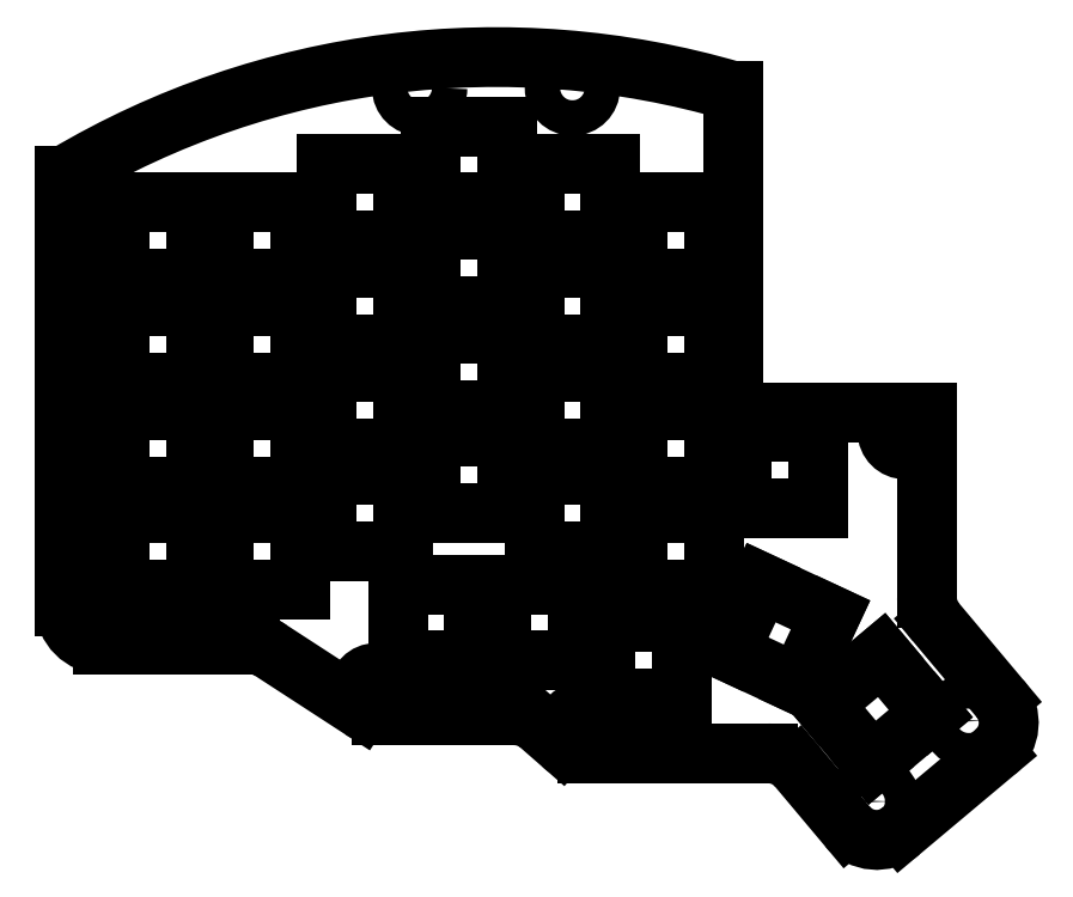
<metadata>
{"format":"dxf","ext":"dxf","renderer":"ezdxf+matplotlib","layout":"modelspace","background":"white","min_lineweight":24,"dpi":150}
</metadata>
<code>
0
SECTION
2
ENTITIES
0
LINE
8
0
10
141
20
-8.434
11
141
21
25.5
0
LINE
8
0
10
-16.97
20
69
11
-17
21
69
0
LINE
8
0
10
-17
20
-10
11
-17
21
69
0
LINE
8
0
10
-10
20
-17
11
16.92
21
-17
0
LINE
8
0
10
20.74
20
-18.13
11
37.26
21
-28.87
0
LINE
8
0
10
41.08
20
-30
11
65.37
21
-30
0
LINE
8
0
10
69.98
20
-31.73
11
74.02
21
-35.27
0
LINE
8
0
10
78.63
20
-37
11
111.9
21
-37
0
LINE
8
0
10
117.3
20
-39.5
11
126.4
21
-50.36
0
LINE
8
0
10
136.3
20
-51.22
11
153.5
21
-36.76
0
LINE
8
0
10
154.4
20
-26.9
11
142.6
21
-12.93
0
ARC
8
0
10
-10
20
-10
40
7
50
180
51
270
0
ARC
8
0
10
16.92
20
-24
40
7
50
56.98
51
90
0
ARC
8
0
10
41.08
20
-23
40
7
50
237
51
270
0
ARC
8
0
10
65.37
20
-37
40
7
50
48.81
51
90
0
ARC
8
0
10
78.63
20
-30
40
7
50
228.8
51
270
0
ARC
8
0
10
111.9
20
-44
40
7
50
40
51
90
0
ARC
8
0
10
131.8
20
-45.86
40
7
50
220
51
310
0
ARC
8
0
10
149
20
-31.4
40
7
50
310
51
40
0
ARC
8
0
10
148
20
-8.434
40
7
50
180
51
220
0
ARC
8
0
10
62
20
-64
40
154.7
50
73.67
51
120.7
0
LINE
8
0
10
-7.01
20
-7.01
11
7.01
21
-7.01
0
LINE
8
0
10
7.01
20
-7.01
11
7.01
21
7.01
0
LINE
8
0
10
7.01
20
7.01
11
-7.01
21
7.01
0
LINE
8
0
10
-7.01
20
7.01
11
-7.01
21
-7.01
0
LINE
8
0
10
-7.01
20
11.99
11
7.01
21
11.99
0
LINE
8
0
10
7.01
20
11.99
11
7.01
21
26.01
0
LINE
8
0
10
7.01
20
26.01
11
-7.01
21
26.01
0
LINE
8
0
10
-7.01
20
26.01
11
-7.01
21
11.99
0
LINE
8
0
10
-7.01
20
30.99
11
7.01
21
30.99
0
LINE
8
0
10
7.01
20
30.99
11
7.01
21
45.01
0
LINE
8
0
10
7.01
20
45.01
11
-7.01
21
45.01
0
LINE
8
0
10
-7.01
20
45.01
11
-7.01
21
30.99
0
LINE
8
0
10
-7.01
20
49.99
11
7.01
21
49.99
0
LINE
8
0
10
7.01
20
49.99
11
7.01
21
64.01
0
LINE
8
0
10
7.01
20
64.01
11
-7.01
21
64.01
0
LINE
8
0
10
-7.01
20
64.01
11
-7.01
21
49.99
0
LINE
8
0
10
11.99
20
-7.01
11
26.01
21
-7.01
0
LINE
8
0
10
26.01
20
-7.01
11
26.01
21
7.01
0
LINE
8
0
10
26.01
20
7.01
11
11.99
21
7.01
0
LINE
8
0
10
11.99
20
7.01
11
11.99
21
-7.01
0
LINE
8
0
10
11.99
20
11.99
11
26.01
21
11.99
0
LINE
8
0
10
26.01
20
11.99
11
26.01
21
26.01
0
LINE
8
0
10
26.01
20
26.01
11
11.99
21
26.01
0
LINE
8
0
10
11.99
20
26.01
11
11.99
21
11.99
0
LINE
8
0
10
11.99
20
30.99
11
26.01
21
30.99
0
LINE
8
0
10
26.01
20
30.99
11
26.01
21
45.01
0
LINE
8
0
10
26.01
20
45.01
11
11.99
21
45.01
0
LINE
8
0
10
11.99
20
45.01
11
11.99
21
30.99
0
LINE
8
0
10
11.99
20
49.99
11
26.01
21
49.99
0
LINE
8
0
10
26.01
20
49.99
11
26.01
21
64.01
0
LINE
8
0
10
26.01
20
64.01
11
11.99
21
64.01
0
LINE
8
0
10
11.99
20
64.01
11
11.99
21
49.99
0
LINE
8
0
10
30.99
20
-0.01
11
45.01
21
-0.01
0
LINE
8
0
10
45.01
20
-0.01
11
45.01
21
14.01
0
LINE
8
0
10
45.01
20
14.01
11
30.99
21
14.01
0
LINE
8
0
10
30.99
20
14.01
11
30.99
21
-0.01
0
LINE
8
0
10
30.99
20
18.99
11
45.01
21
18.99
0
LINE
8
0
10
45.01
20
18.99
11
45.01
21
33.01
0
LINE
8
0
10
45.01
20
33.01
11
30.99
21
33.01
0
LINE
8
0
10
30.99
20
33.01
11
30.99
21
18.99
0
LINE
8
0
10
30.99
20
37.99
11
45.01
21
37.99
0
LINE
8
0
10
45.01
20
37.99
11
45.01
21
52.01
0
LINE
8
0
10
45.01
20
52.01
11
30.99
21
52.01
0
LINE
8
0
10
30.99
20
52.01
11
30.99
21
37.99
0
LINE
8
0
10
30.99
20
56.99
11
45.01
21
56.99
0
LINE
8
0
10
45.01
20
56.99
11
45.01
21
71.01
0
LINE
8
0
10
45.01
20
71.01
11
30.99
21
71.01
0
LINE
8
0
10
30.99
20
71.01
11
30.99
21
56.99
0
LINE
8
0
10
49.99
20
6.99
11
64.01
21
6.99
0
LINE
8
0
10
64.01
20
6.99
11
64.01
21
21.01
0
LINE
8
0
10
64.01
20
21.01
11
49.99
21
21.01
0
LINE
8
0
10
49.99
20
21.01
11
49.99
21
6.99
0
LINE
8
0
10
49.99
20
25.99
11
64.01
21
25.99
0
LINE
8
0
10
64.01
20
25.99
11
64.01
21
40.01
0
LINE
8
0
10
64.01
20
40.01
11
49.99
21
40.01
0
LINE
8
0
10
49.99
20
40.01
11
49.99
21
25.99
0
LINE
8
0
10
49.99
20
44.99
11
64.01
21
44.99
0
LINE
8
0
10
64.01
20
44.99
11
64.01
21
59.01
0
LINE
8
0
10
64.01
20
59.01
11
49.99
21
59.01
0
LINE
8
0
10
49.99
20
59.01
11
49.99
21
44.99
0
LINE
8
0
10
49.99
20
63.99
11
64.01
21
63.99
0
LINE
8
0
10
64.01
20
63.99
11
64.01
21
78.01
0
LINE
8
0
10
64.01
20
78.01
11
49.99
21
78.01
0
LINE
8
0
10
49.99
20
78.01
11
49.99
21
63.99
0
LINE
8
0
10
68.99
20
-0.01
11
83.01
21
-0.01
0
LINE
8
0
10
83.01
20
-0.01
11
83.01
21
14.01
0
LINE
8
0
10
83.01
20
14.01
11
68.99
21
14.01
0
LINE
8
0
10
68.99
20
14.01
11
68.99
21
-0.01
0
LINE
8
0
10
68.99
20
18.99
11
83.01
21
18.99
0
LINE
8
0
10
83.01
20
18.99
11
83.01
21
33.01
0
LINE
8
0
10
83.01
20
33.01
11
68.99
21
33.01
0
LINE
8
0
10
68.99
20
33.01
11
68.99
21
18.99
0
LINE
8
0
10
68.99
20
37.99
11
83.01
21
37.99
0
LINE
8
0
10
83.01
20
37.99
11
83.01
21
52.01
0
LINE
8
0
10
83.01
20
52.01
11
68.99
21
52.01
0
LINE
8
0
10
68.99
20
52.01
11
68.99
21
37.99
0
LINE
8
0
10
68.99
20
56.99
11
83.01
21
56.99
0
LINE
8
0
10
83.01
20
56.99
11
83.01
21
71.01
0
LINE
8
0
10
83.01
20
71.01
11
68.99
21
71.01
0
LINE
8
0
10
68.99
20
71.01
11
68.99
21
56.99
0
LINE
8
0
10
87.99
20
-7.01
11
102
21
-7.01
0
LINE
8
0
10
102
20
-7.01
11
102
21
7.01
0
LINE
8
0
10
102
20
7.01
11
87.99
21
7.01
0
LINE
8
0
10
87.99
20
7.01
11
87.99
21
-7.01
0
LINE
8
0
10
87.99
20
11.99
11
102
21
11.99
0
LINE
8
0
10
102
20
11.99
11
102
21
26.01
0
LINE
8
0
10
102
20
26.01
11
87.99
21
26.01
0
LINE
8
0
10
87.99
20
26.01
11
87.99
21
11.99
0
LINE
8
0
10
87.99
20
30.99
11
102
21
30.99
0
LINE
8
0
10
102
20
30.99
11
102
21
45.01
0
LINE
8
0
10
102
20
45.01
11
87.99
21
45.01
0
LINE
8
0
10
87.99
20
45.01
11
87.99
21
30.99
0
LINE
8
0
10
87.99
20
49.99
11
102
21
49.99
0
LINE
8
0
10
102
20
49.99
11
102
21
64.01
0
LINE
8
0
10
102
20
64.01
11
87.99
21
64.01
0
LINE
8
0
10
87.99
20
64.01
11
87.99
21
49.99
0
LINE
8
0
10
43.99
20
-20.01
11
58.01
21
-20.01
0
LINE
8
0
10
58.01
20
-20.01
11
58.01
21
-5.99
0
LINE
8
0
10
58.01
20
-5.99
11
43.99
21
-5.99
0
LINE
8
0
10
43.99
20
-5.99
11
43.99
21
-20.01
0
LINE
8
0
10
62.99
20
-20.01
11
77.01
21
-20.01
0
LINE
8
0
10
77.01
20
-20.01
11
77.01
21
-5.99
0
LINE
8
0
10
77.01
20
-5.99
11
62.99
21
-5.99
0
LINE
8
0
10
62.99
20
-5.99
11
62.99
21
-20.01
0
LINE
8
0
10
81.99
20
-27.01
11
96.01
21
-27.01
0
LINE
8
0
10
96.01
20
-27.01
11
96.01
21
-12.99
0
LINE
8
0
10
96.01
20
-12.99
11
81.99
21
-12.99
0
LINE
8
0
10
81.99
20
-12.99
11
81.99
21
-27.01
0
LINE
8
0
10
107
20
7.99
11
121
21
7.99
0
LINE
8
0
10
121
20
7.99
11
121
21
22.01
0
LINE
8
0
10
121
20
22.01
11
107
21
22.01
0
LINE
8
0
10
107
20
22.01
11
107
21
7.99
0
LINE
8
0
10
104.7
20
-18.39
11
117.4
21
-24.32
0
LINE
8
0
10
117.4
20
-24.32
11
123.3
21
-11.61
0
LINE
8
0
10
123.3
20
-11.61
11
110.6
21
-5.684
0
LINE
8
0
10
110.6
20
-5.684
11
104.7
21
-18.39
0
LINE
8
0
10
121.9
20
-27.97
11
131
21
-38.71
0
LINE
8
0
10
131
20
-38.71
11
141.7
21
-29.69
0
LINE
8
0
10
141.7
20
-29.69
11
132.7
21
-18.95
0
LINE
8
0
10
132.7
20
-18.95
11
121.9
21
-27.97
0
LINE
8
0
10
105.5
20
25.5
11
141
21
25.5
0
LINE
8
0
10
105.5
20
84.44
11
105.5
21
25.5
0
CIRCLE
8
0
10
-12.5
20
66
40
3.25
0
CIRCLE
8
0
10
-12.5
20
-11
40
3.25
0
CIRCLE
8
0
10
40
20
-25.5
40
3.25
0
CIRCLE
8
0
10
78
20
-32.5
40
3.25
0
CIRCLE
8
0
10
131.1
20
-45.8
40
3.25
0
CIRCLE
8
0
10
148.7
20
-31.01
40
3.25
0
CIRCLE
8
0
10
137
20
22
40
3.25
0
CIRCLE
8
0
10
76
20
85
40
3.25
0
CIRCLE
8
0
10
48
20
85
40
3.25
0
ENDSEC
0
EOF

</code>
